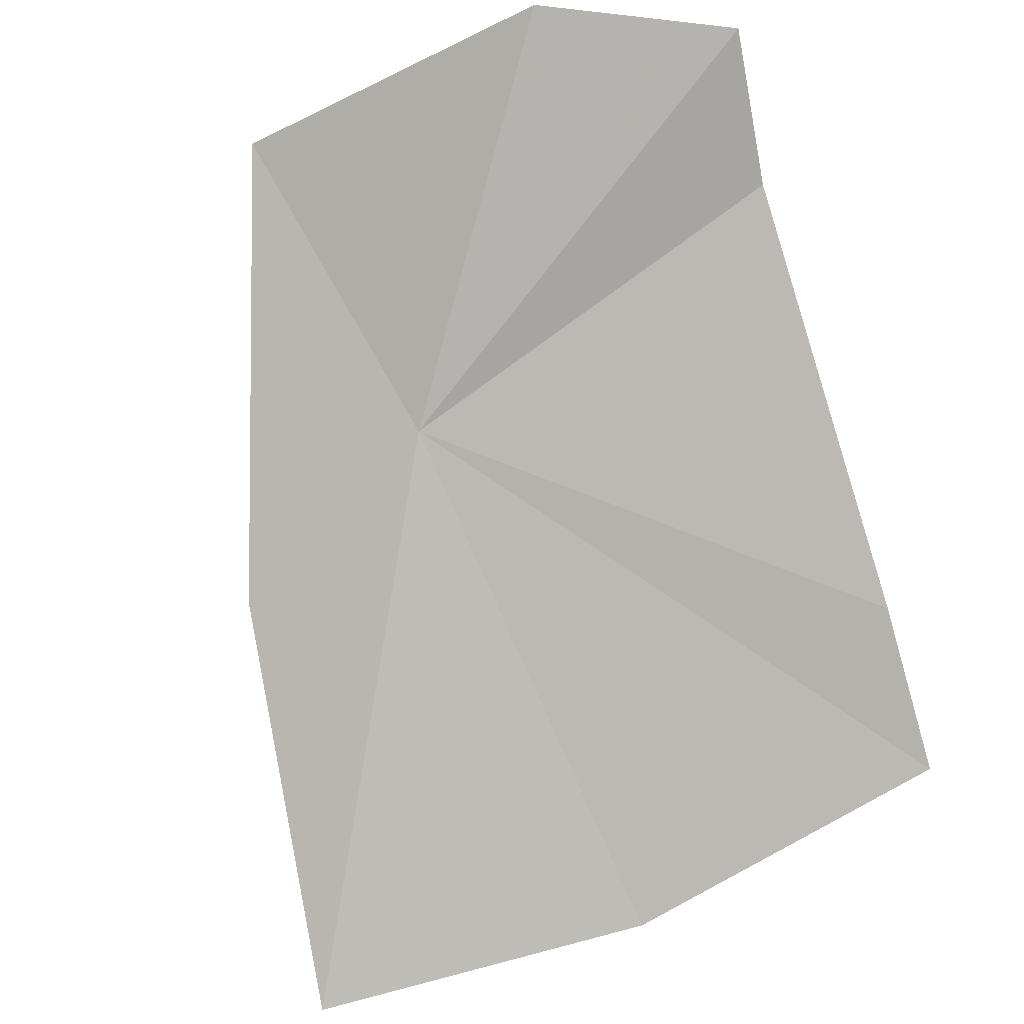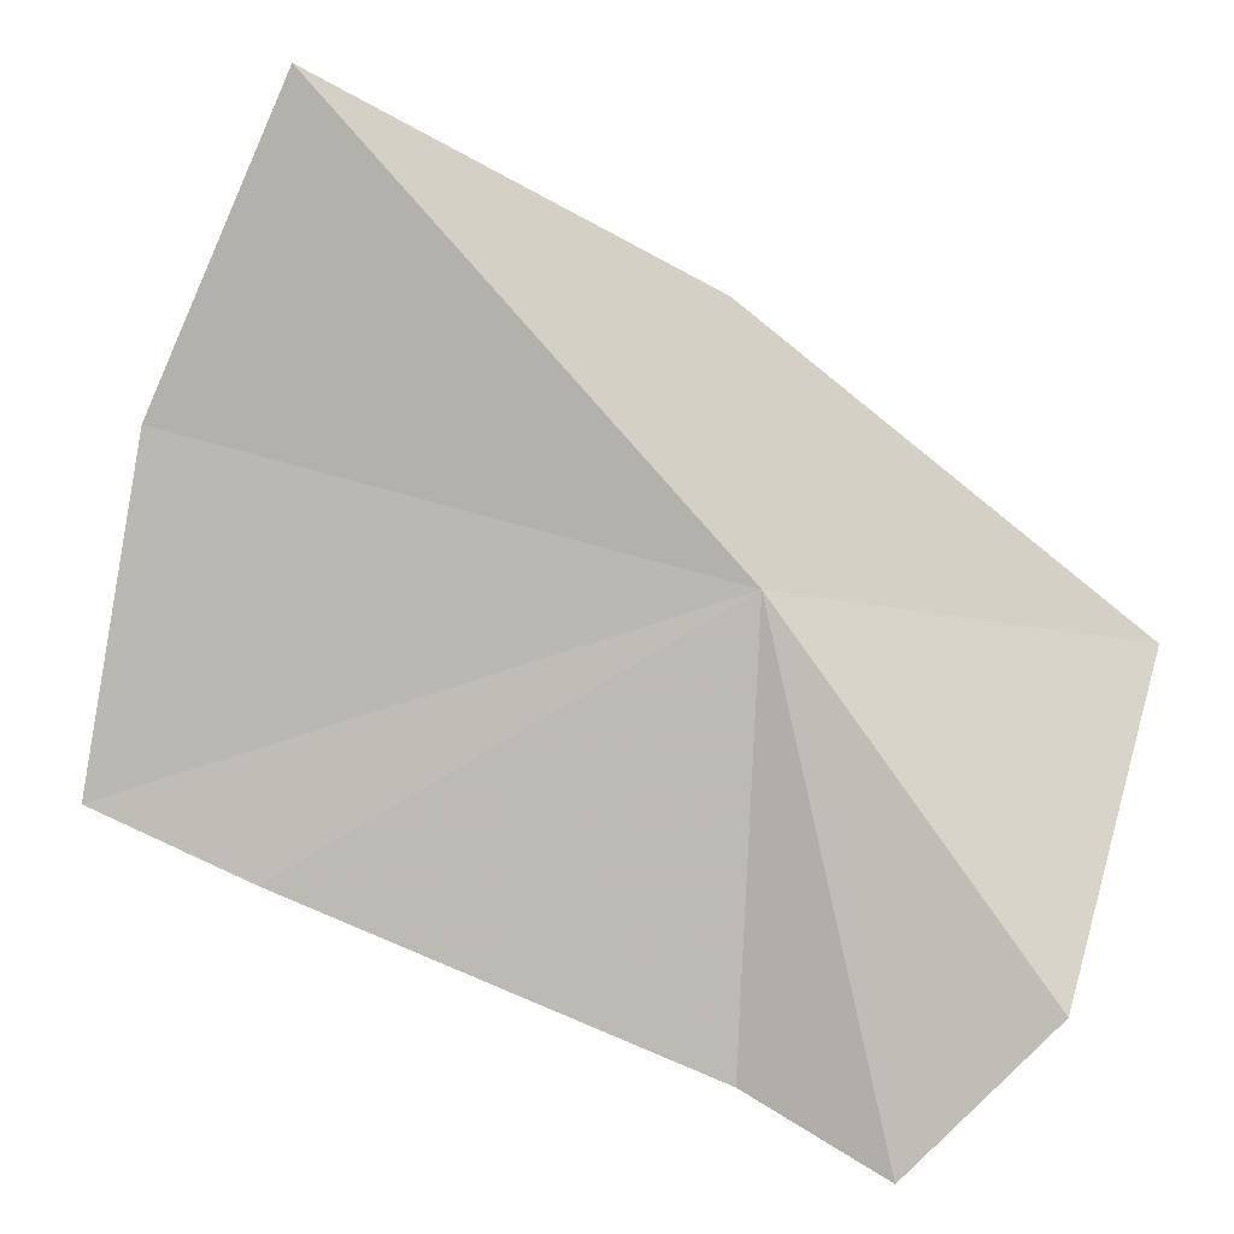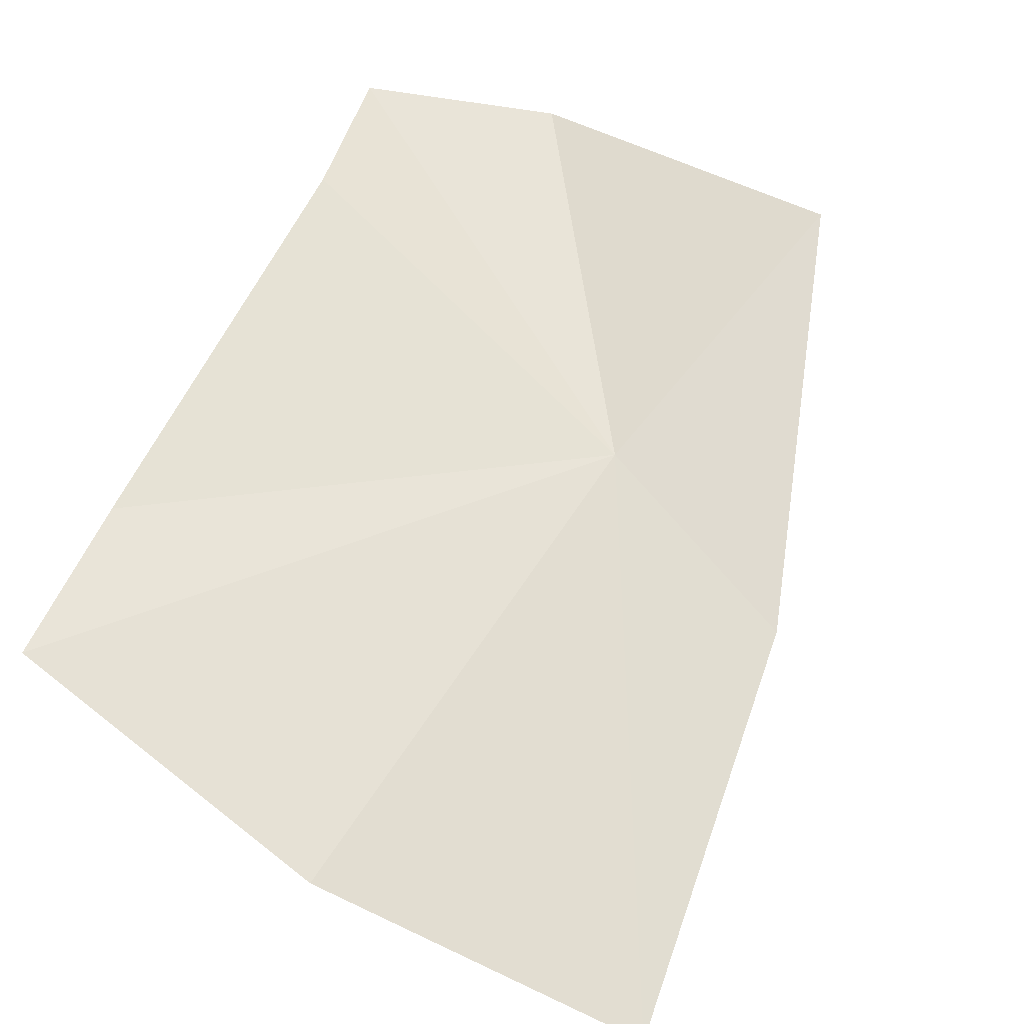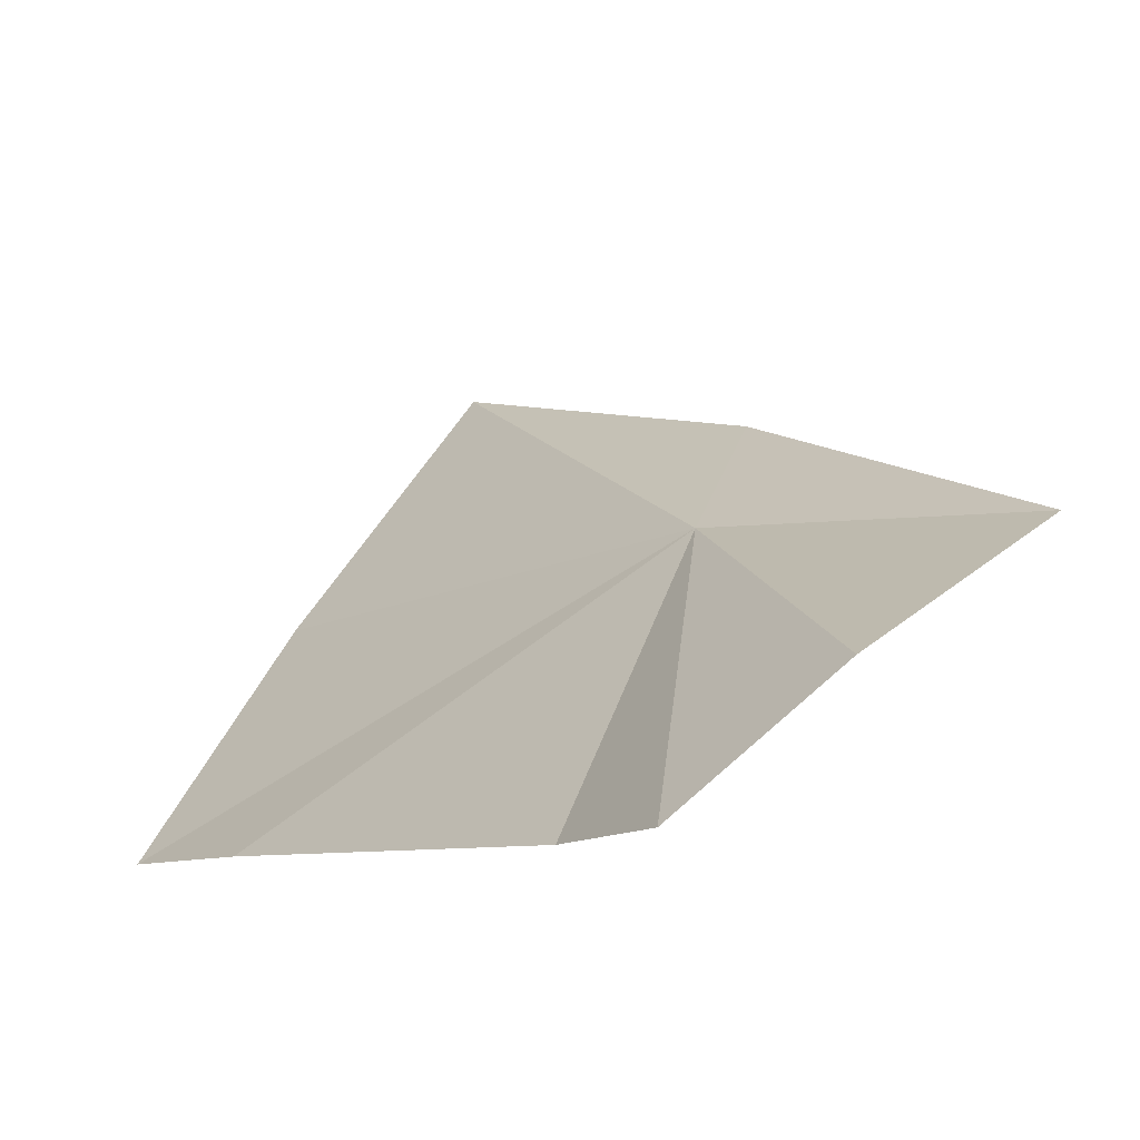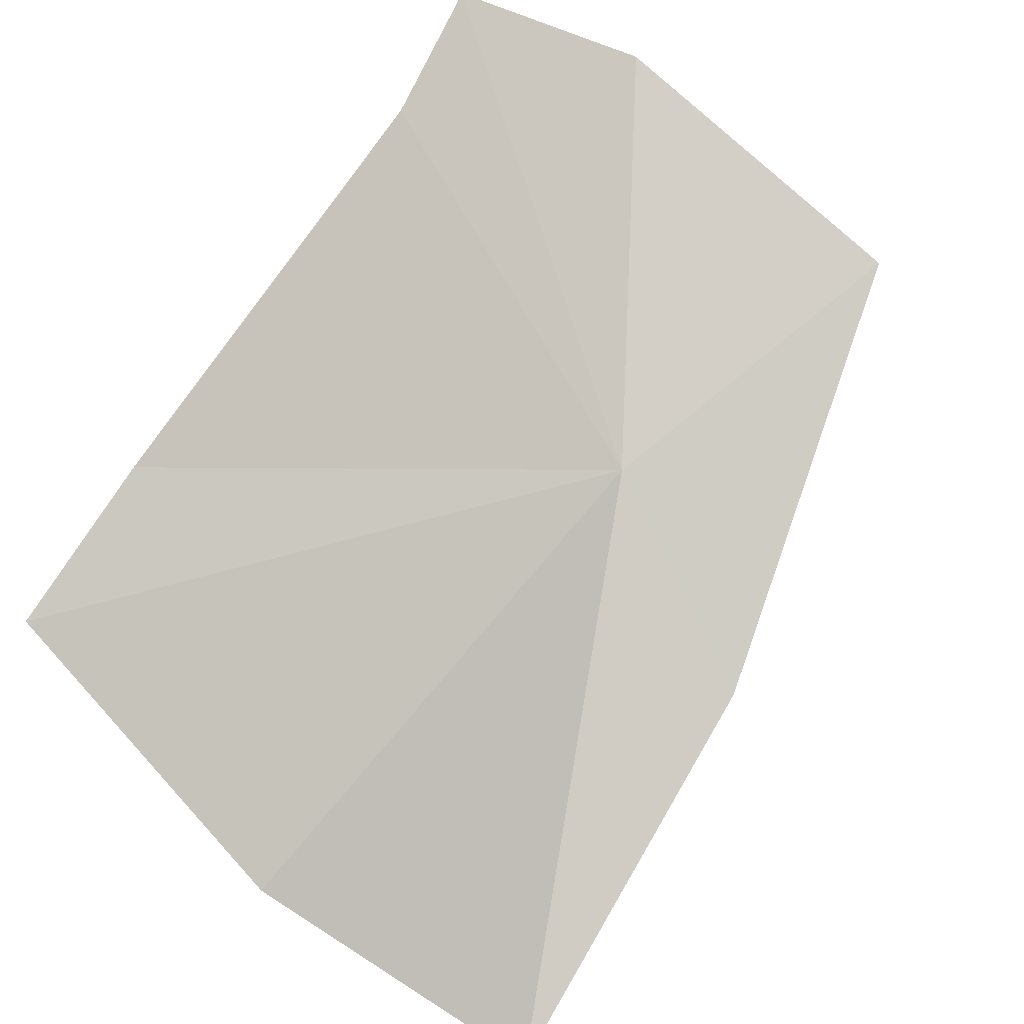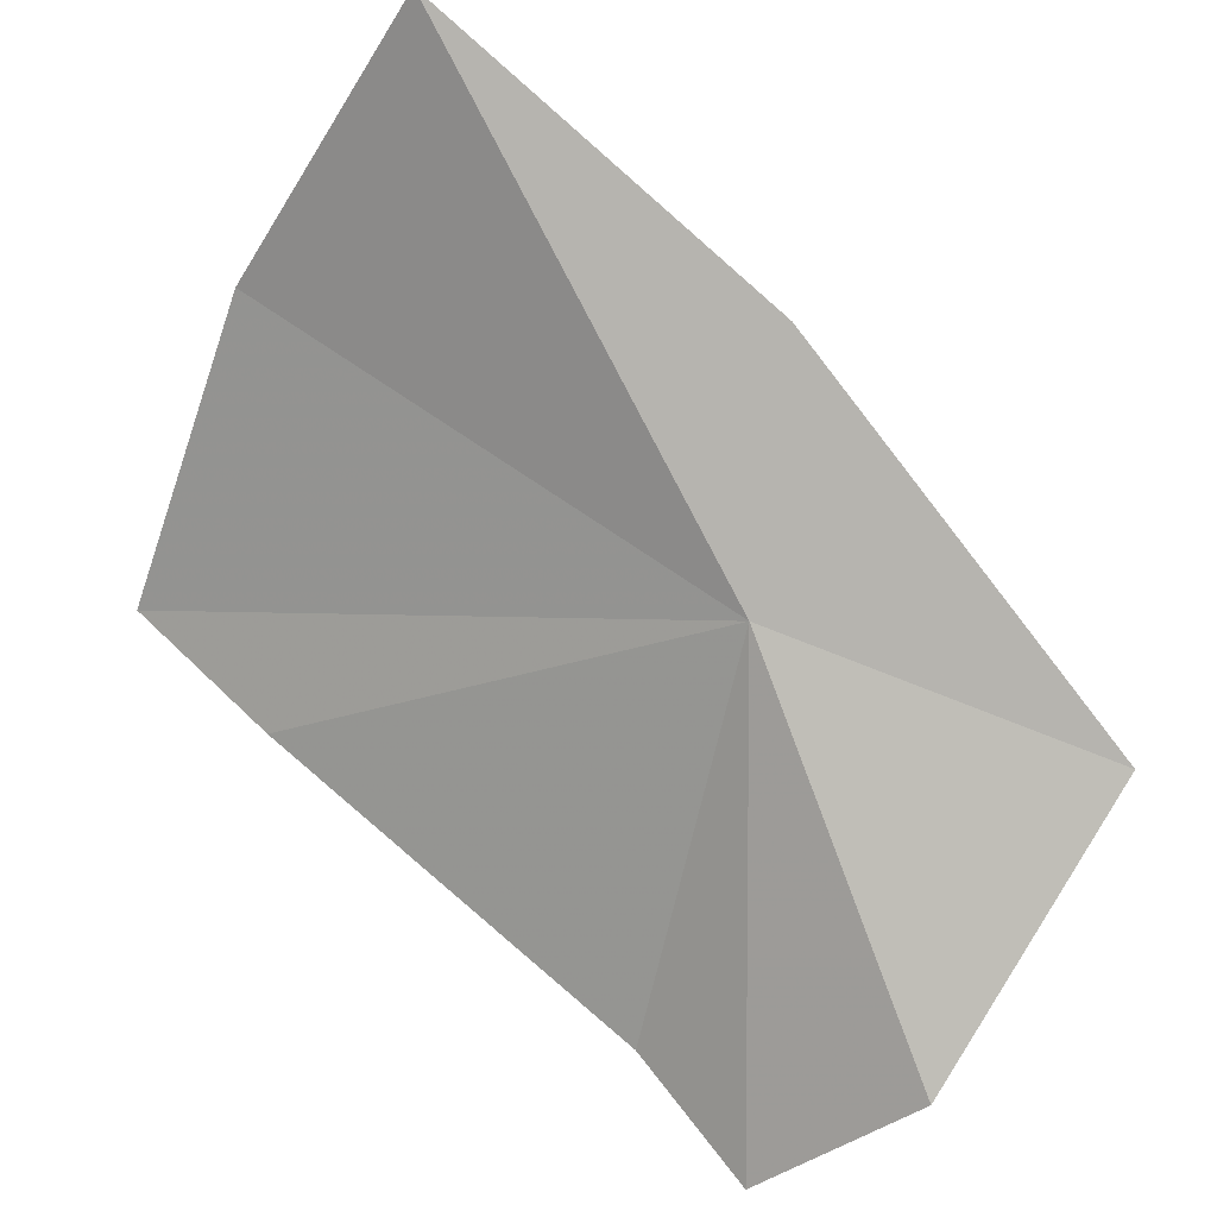
<metadata>
{"format":"obj","ext":"obj","renderer":"f3d","projection":"perspective","resolution":1024,"background":"white","views":[{"elev":45.2,"azim":-136.3,"up":"+Z"},{"elev":35.3,"azim":-31.1,"up":"+Y"},{"elev":-66.5,"azim":31.5,"up":"+Z"},{"elev":-23.5,"azim":-3.0,"up":"+Y"},{"elev":-46.9,"azim":14.8,"up":"+Z"},{"elev":51.4,"azim":-11.7,"up":"+Y"}]}
</metadata>
<code>
v -2.452 2.688 5.474
v -2.76 1.861 5.891
v -3.396 2.081 5.101
v -2.601 1.791 6.211
v -2.254 2.096 6.261
v -1.782 2.559 5.879
v -2.295 3.111 5.102
v -2.9 3.491 4.441
v -3.317 2.832 4.516
v -3.629 2.163 4.775
f 1 3 2
f 1 2 4
f 1 4 5
f 1 6 7
f 1 5 6
f 1 7 8
f 1 8 9
f 1 9 10
f 1 10 3

</code>
